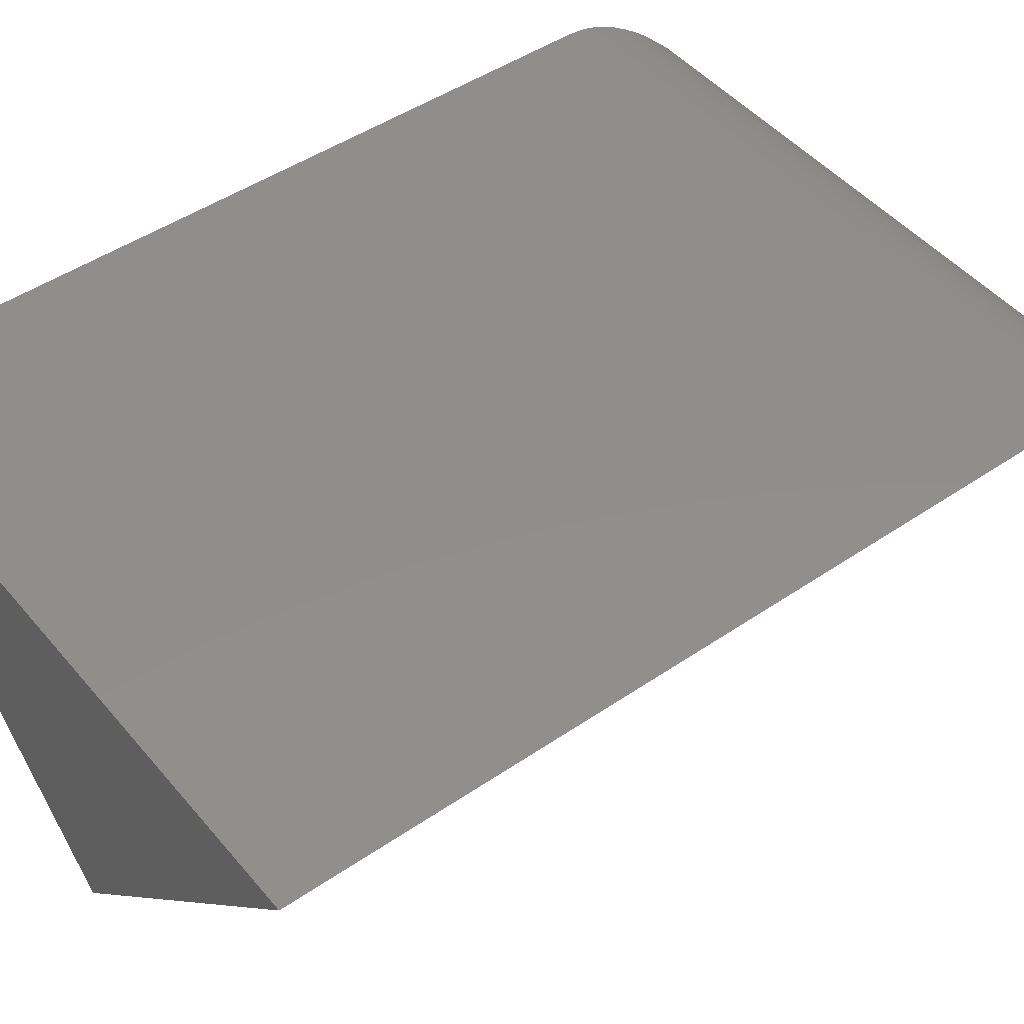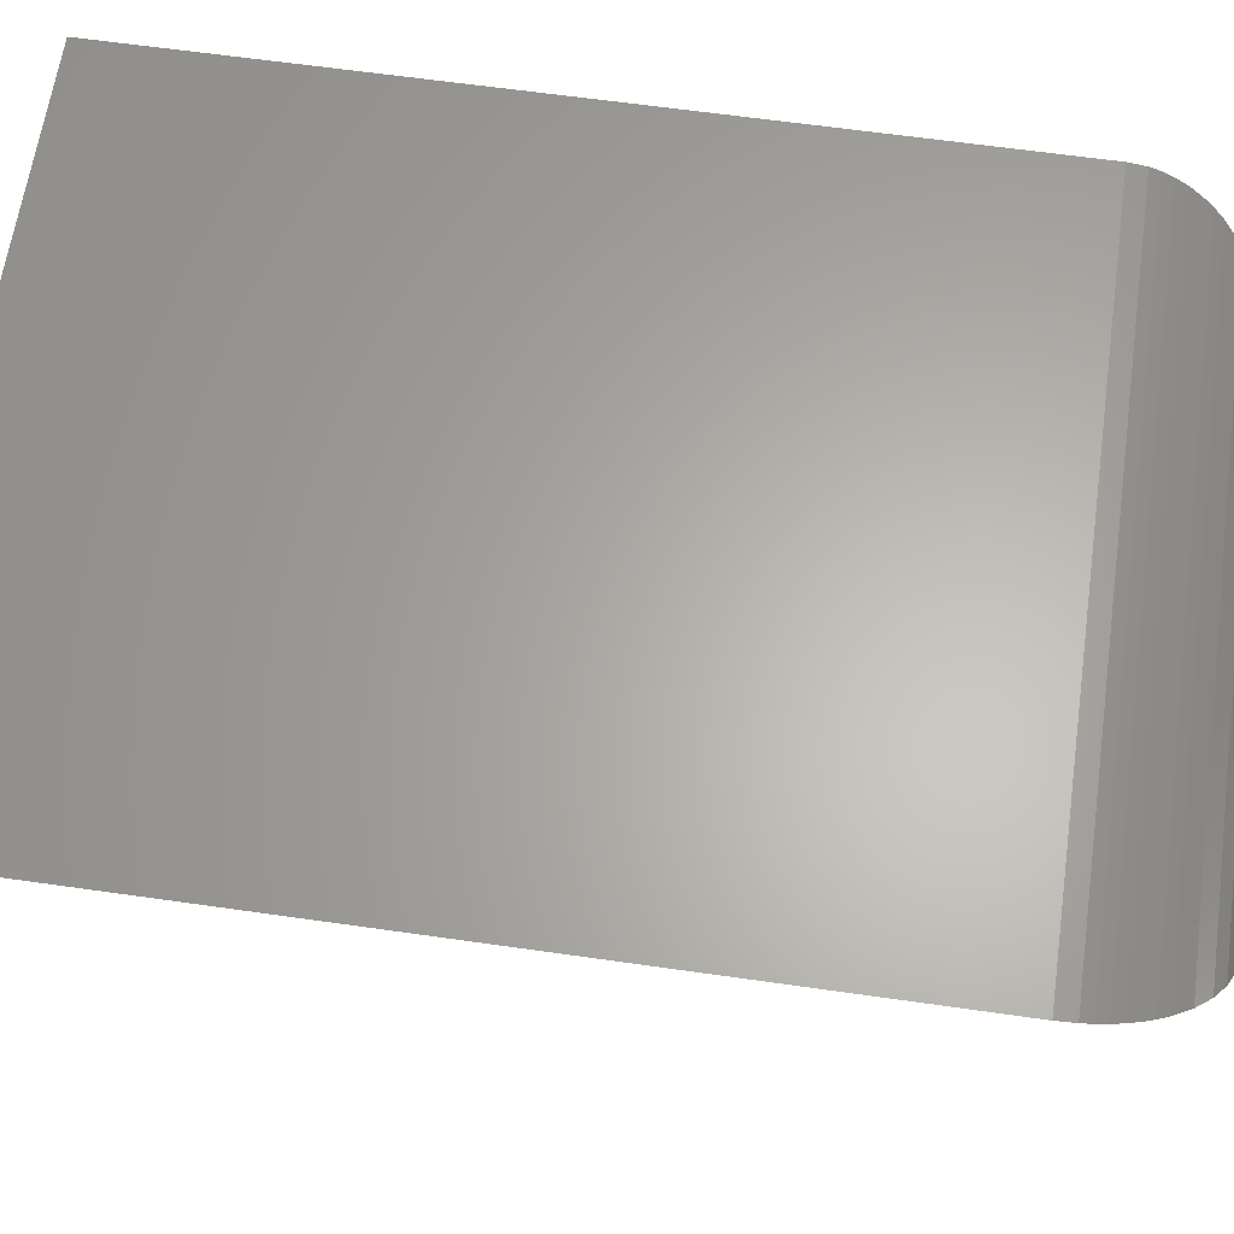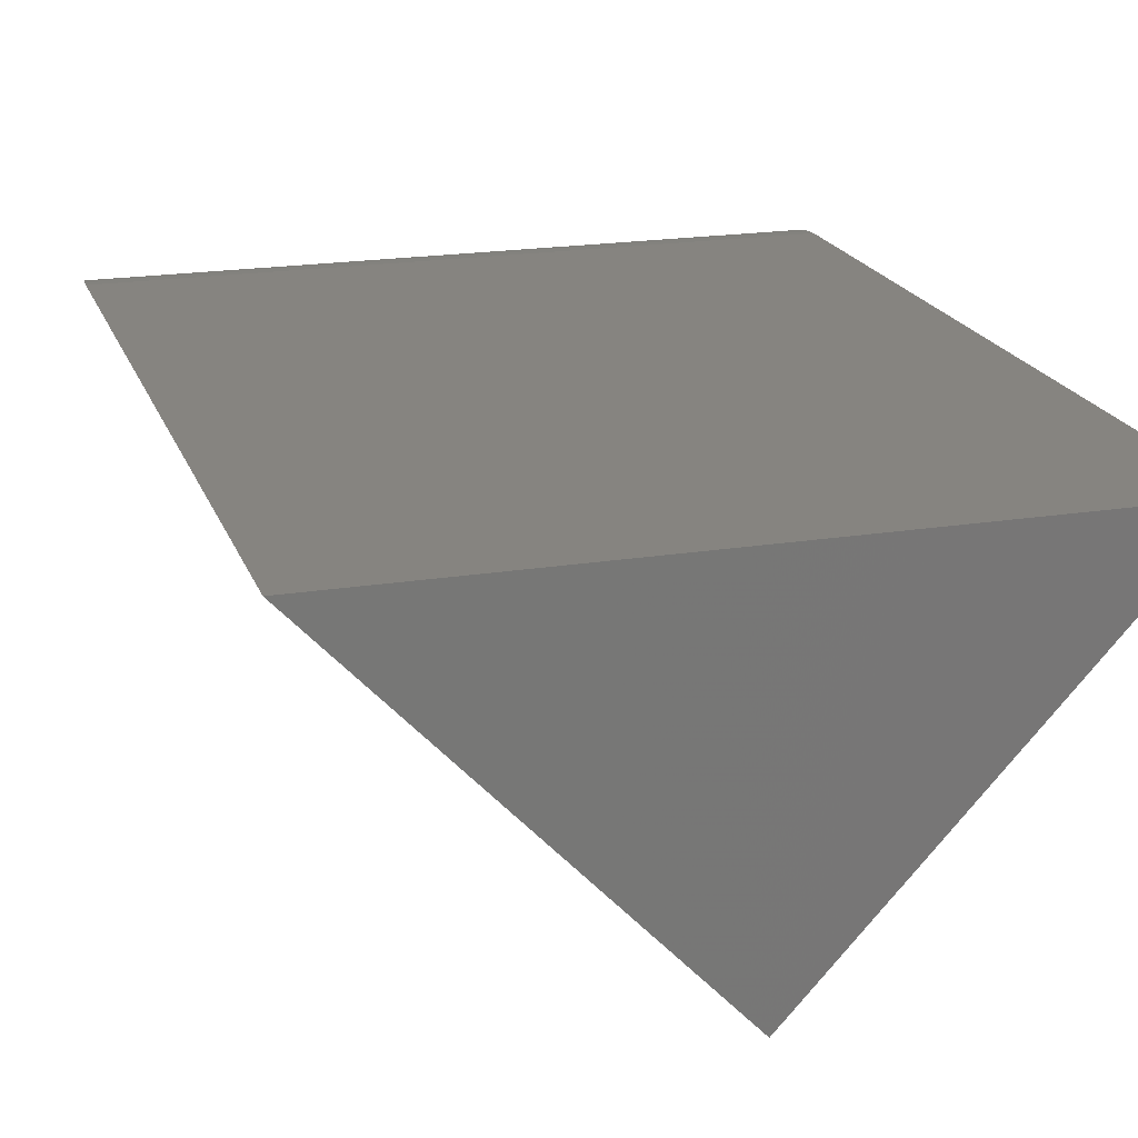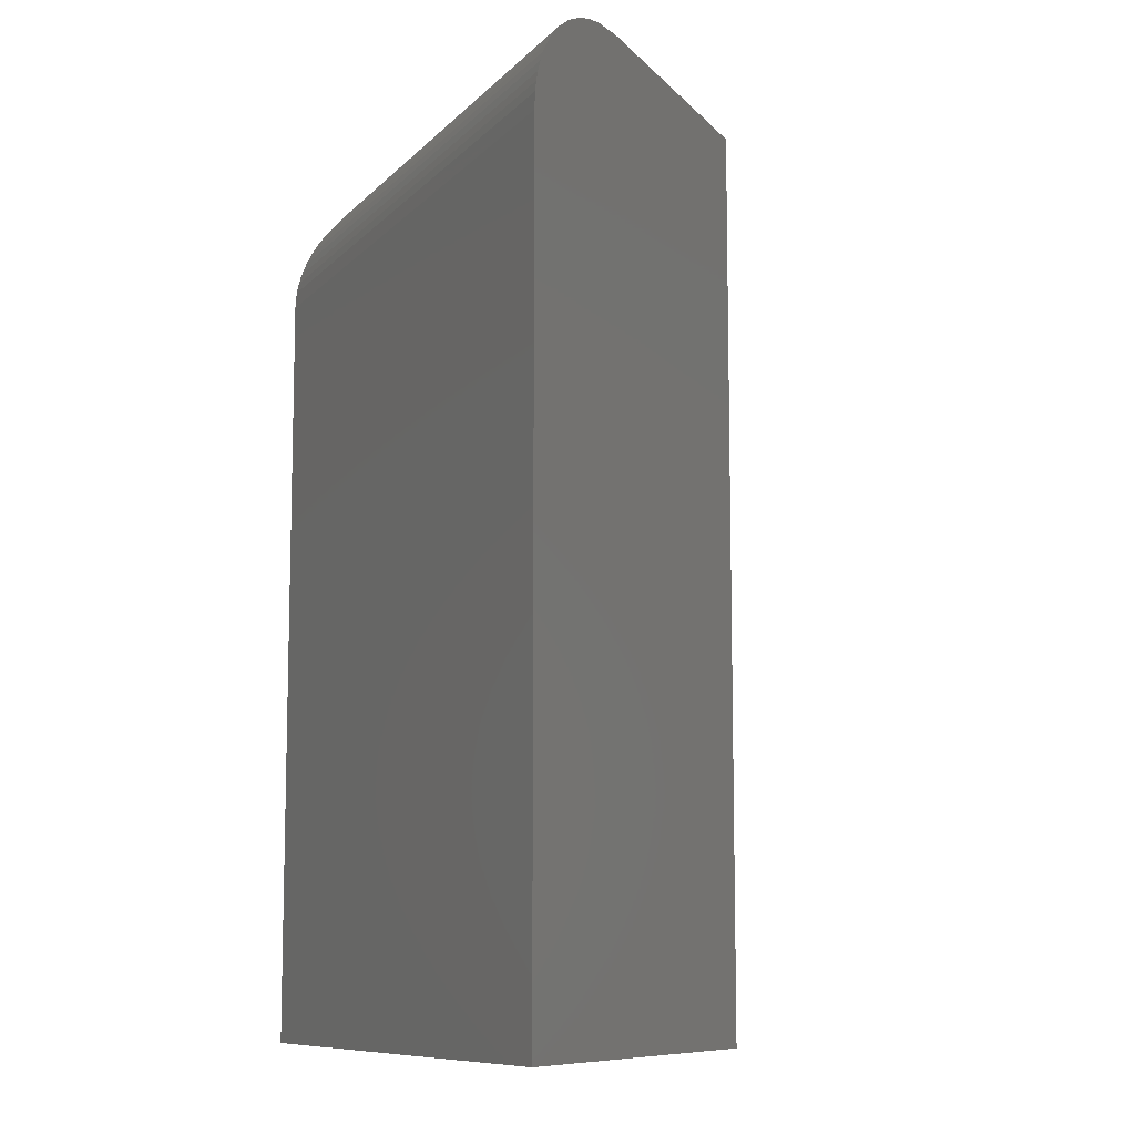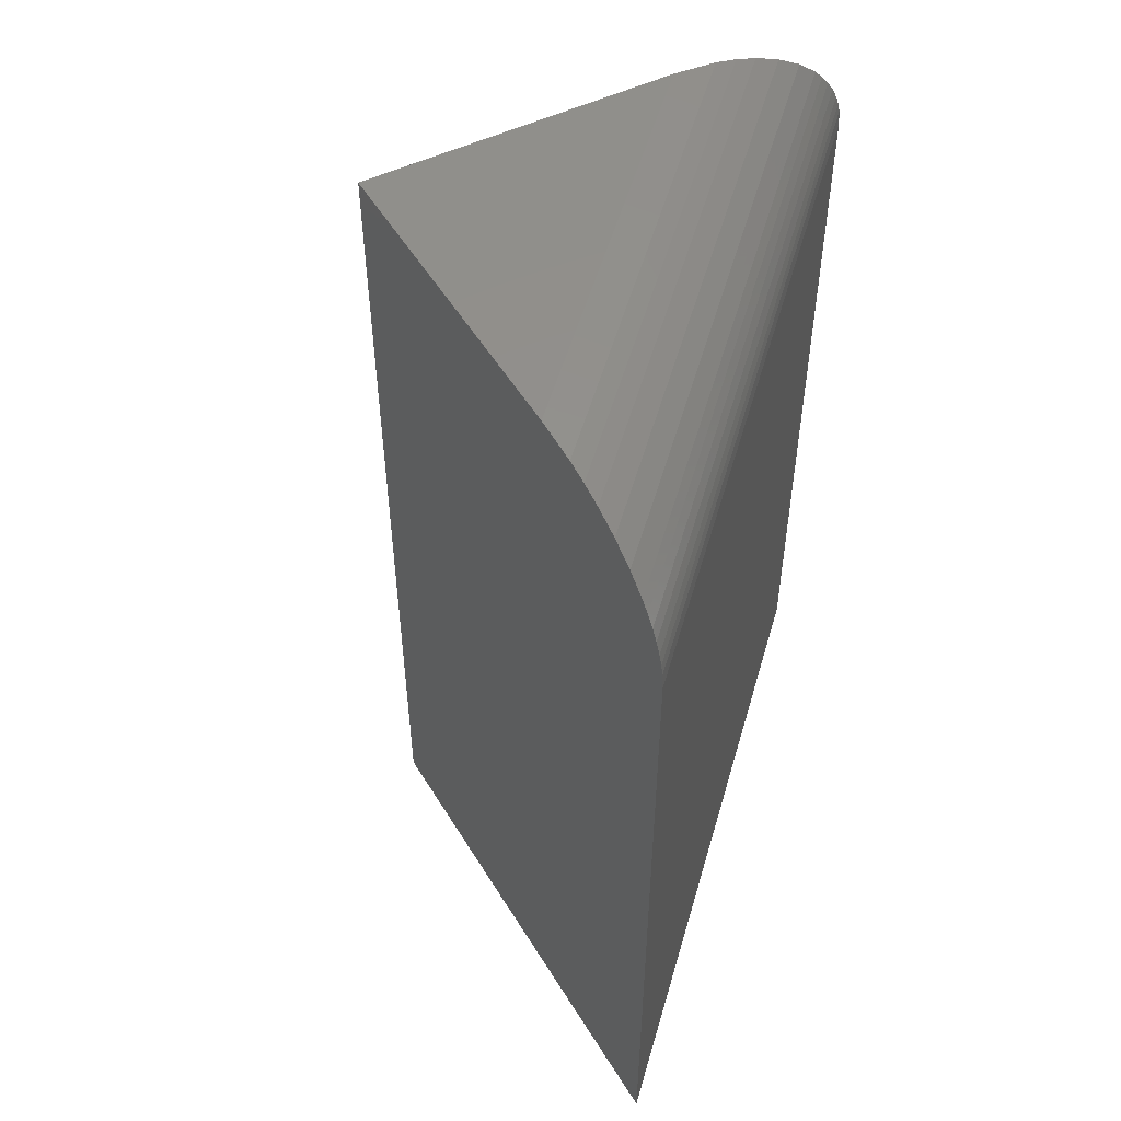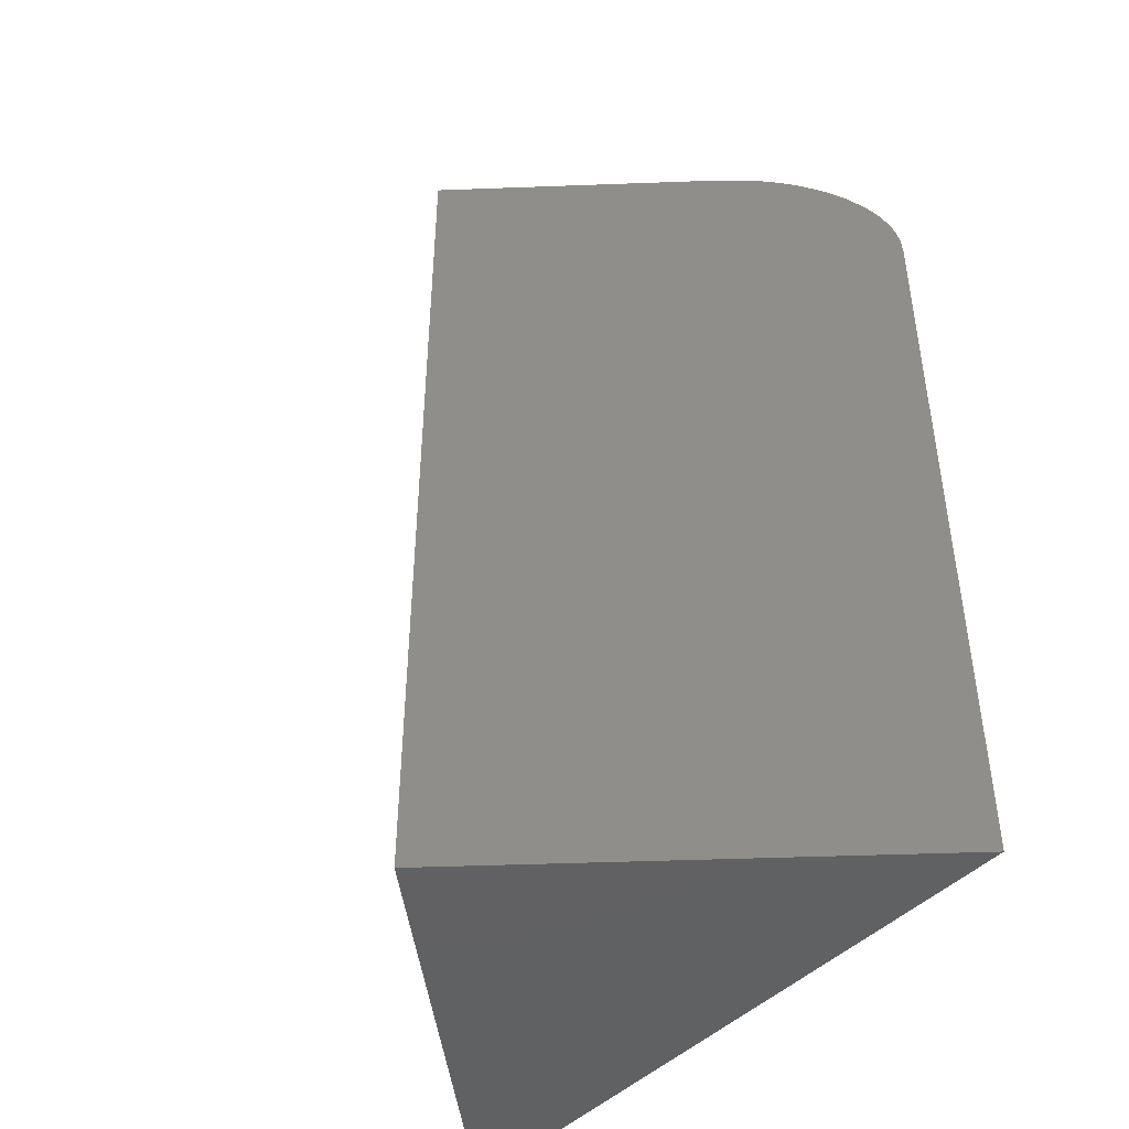
<metadata>
{"format":"stl","ext":"stl","renderer":"f3d","projection":"perspective","resolution":1024,"background":"white","views":[{"elev":47.1,"azim":52.3,"up":"+Z"},{"elev":63.5,"azim":98.2,"up":"+Z"},{"elev":20.0,"azim":-16.7,"up":"+Z"},{"elev":-9.6,"azim":66.0,"up":"+Y"},{"elev":53.3,"azim":-74.0,"up":"+Y"},{"elev":-45.2,"azim":-130.8,"up":"+Y"}]}
</metadata>
<code>
# stl→obj: 32 verts, 60 faces
v 0.06327 1.826e-17 0.1562
v -0.1026 -9.45e-19 -0.02377
v -0.2721 -3.571e-19 0.1562
v 0.1641 -0.1094 0.2656
v -0.375 -0.1094 0.2656
v 0.1641 -0.75 0.2656
v -0.375 -0.75 0.2656
v 0.1602 -0.07949 0.2615
v 0.162 -0.08752 0.2634
v 0.1633 -0.09572 0.2648
v 0.08673 -0.003011 0.1817
v -0.1026 -0.75 -0.02377
v 0.09825 -0.006804 0.1942
v 0.1094 -0.01216 0.2064
v 0.1229 -0.02123 0.221
v 0.1354 -0.03301 0.2345
v 0.1456 -0.04629 0.2456
v 0.1501 -0.05383 0.2505
v 0.1541 -0.06193 0.2548
v 0.1575 -0.07045 0.2585
v -0.3711 -0.07949 0.2615
v -0.3742 -0.0958 0.2648
v -0.3729 -0.08755 0.2634
v -0.3683 -0.07047 0.2585
v -0.3648 -0.06198 0.2548
v -0.3608 -0.05387 0.2505
v -0.3562 -0.04631 0.2456
v -0.3458 -0.03302 0.2346
v -0.333 -0.02123 0.221
v -0.3192 -0.01216 0.2064
v -0.3078 -0.006803 0.1942
v -0.296 -0.00301 0.1817
f 1 2 3
f 4 5 6
f 6 5 7
f 8 9 10
f 1 11 2
f 4 6 12
f 4 12 2
f 4 2 11
f 4 11 13
f 4 13 14
f 4 14 15
f 4 15 16
f 4 16 17
f 4 17 18
f 4 18 19
f 4 19 20
f 4 20 8
f 4 8 10
f 21 22 23
f 5 22 21
f 5 21 24
f 5 24 25
f 5 25 26
f 5 26 27
f 5 27 28
f 5 28 29
f 5 29 30
f 5 30 31
f 5 31 32
f 5 32 3
f 5 3 2
f 5 2 12
f 5 12 7
f 1 32 11
f 1 3 32
f 17 26 18
f 18 26 25
f 18 25 19
f 19 25 24
f 19 24 20
f 20 24 21
f 20 21 8
f 8 21 23
f 8 23 9
f 9 23 22
f 11 32 13
f 13 32 31
f 13 31 14
f 14 31 30
f 14 30 15
f 15 30 29
f 15 29 16
f 16 29 28
f 16 28 17
f 17 28 27
f 17 27 26
f 5 4 22
f 22 4 10
f 22 10 9
f 7 12 6

</code>
